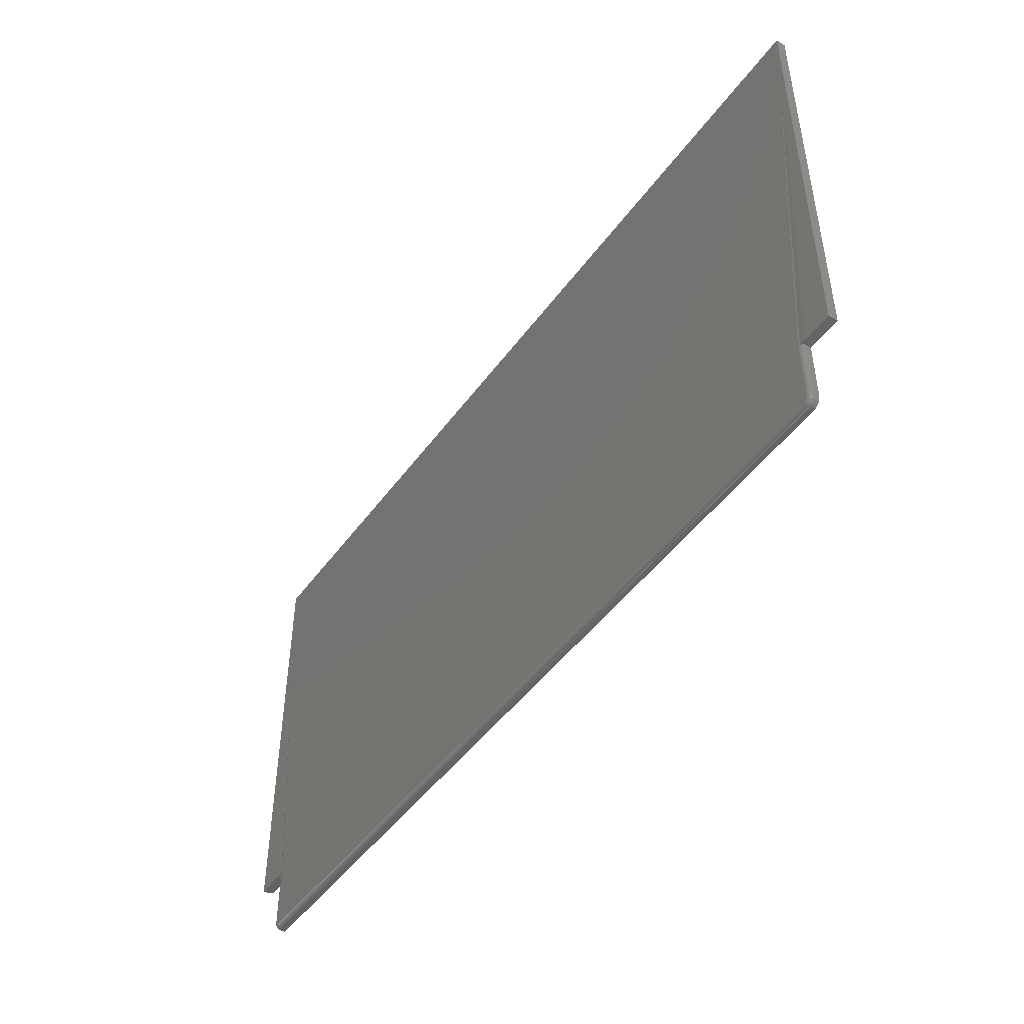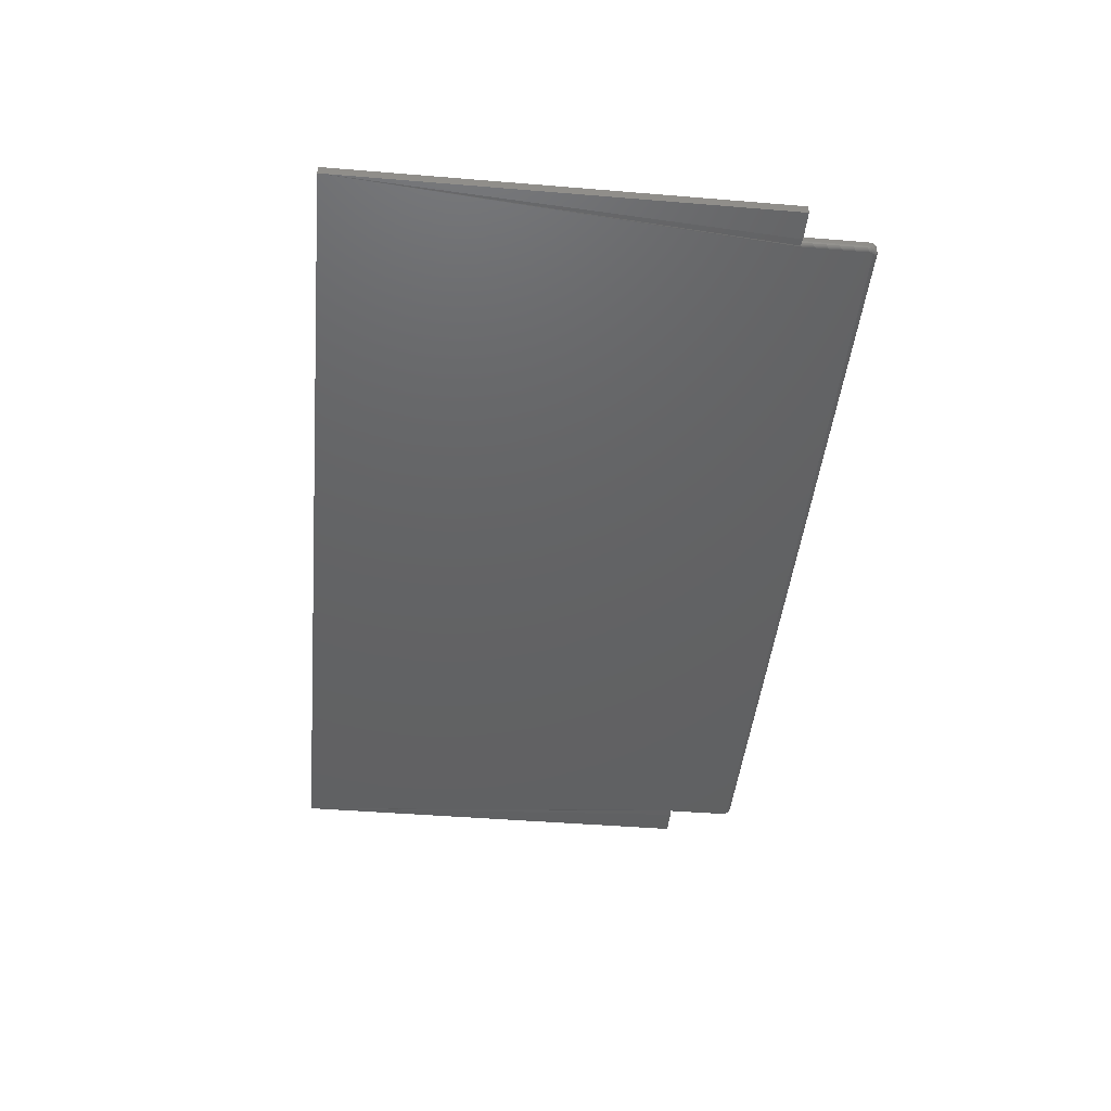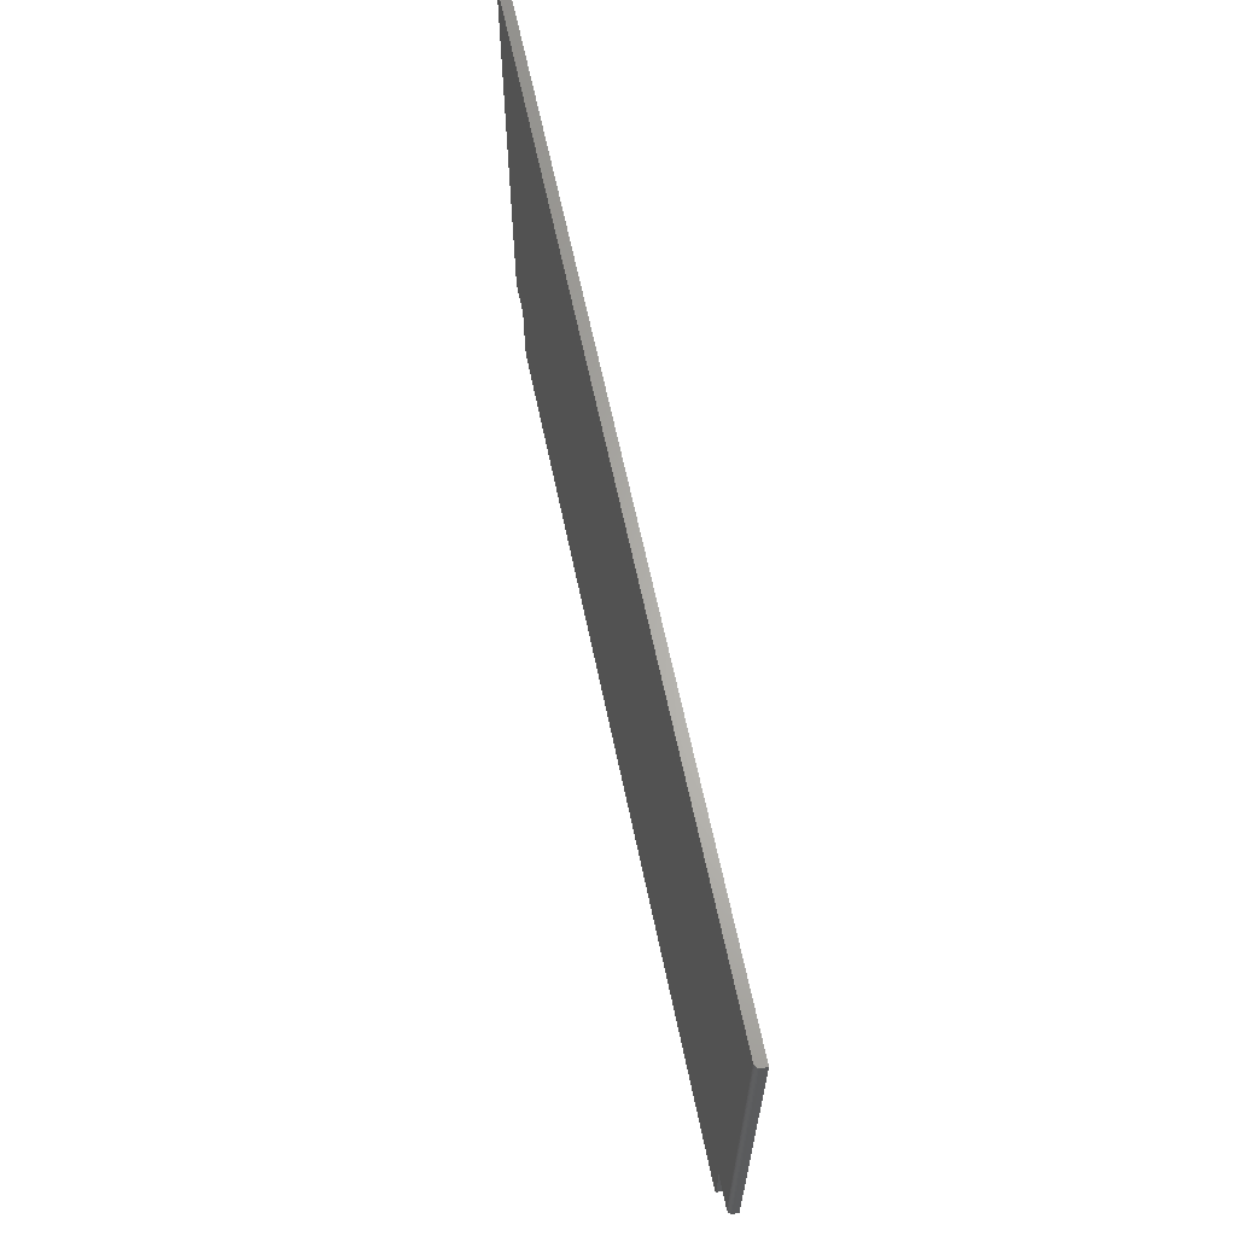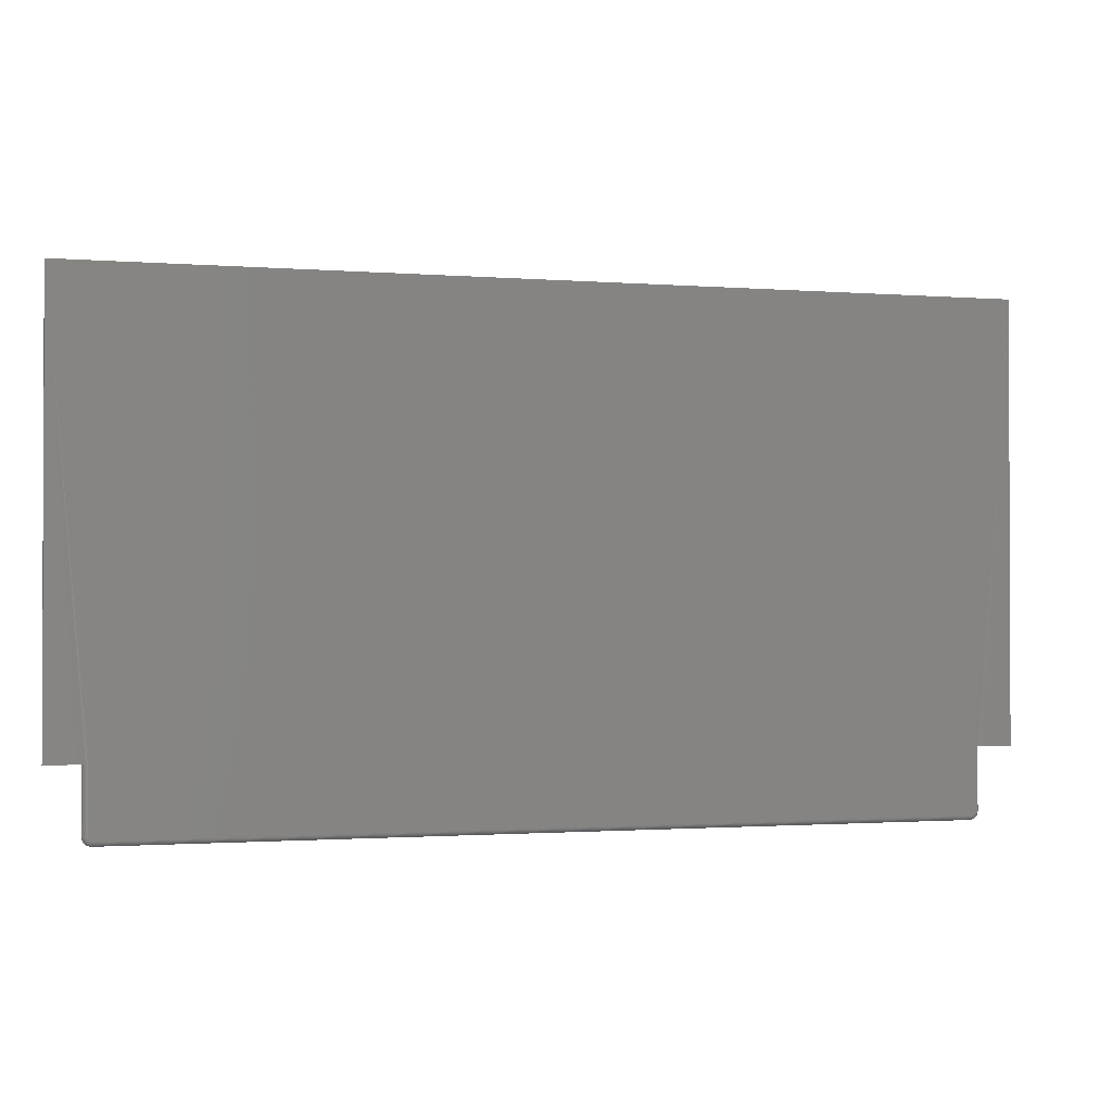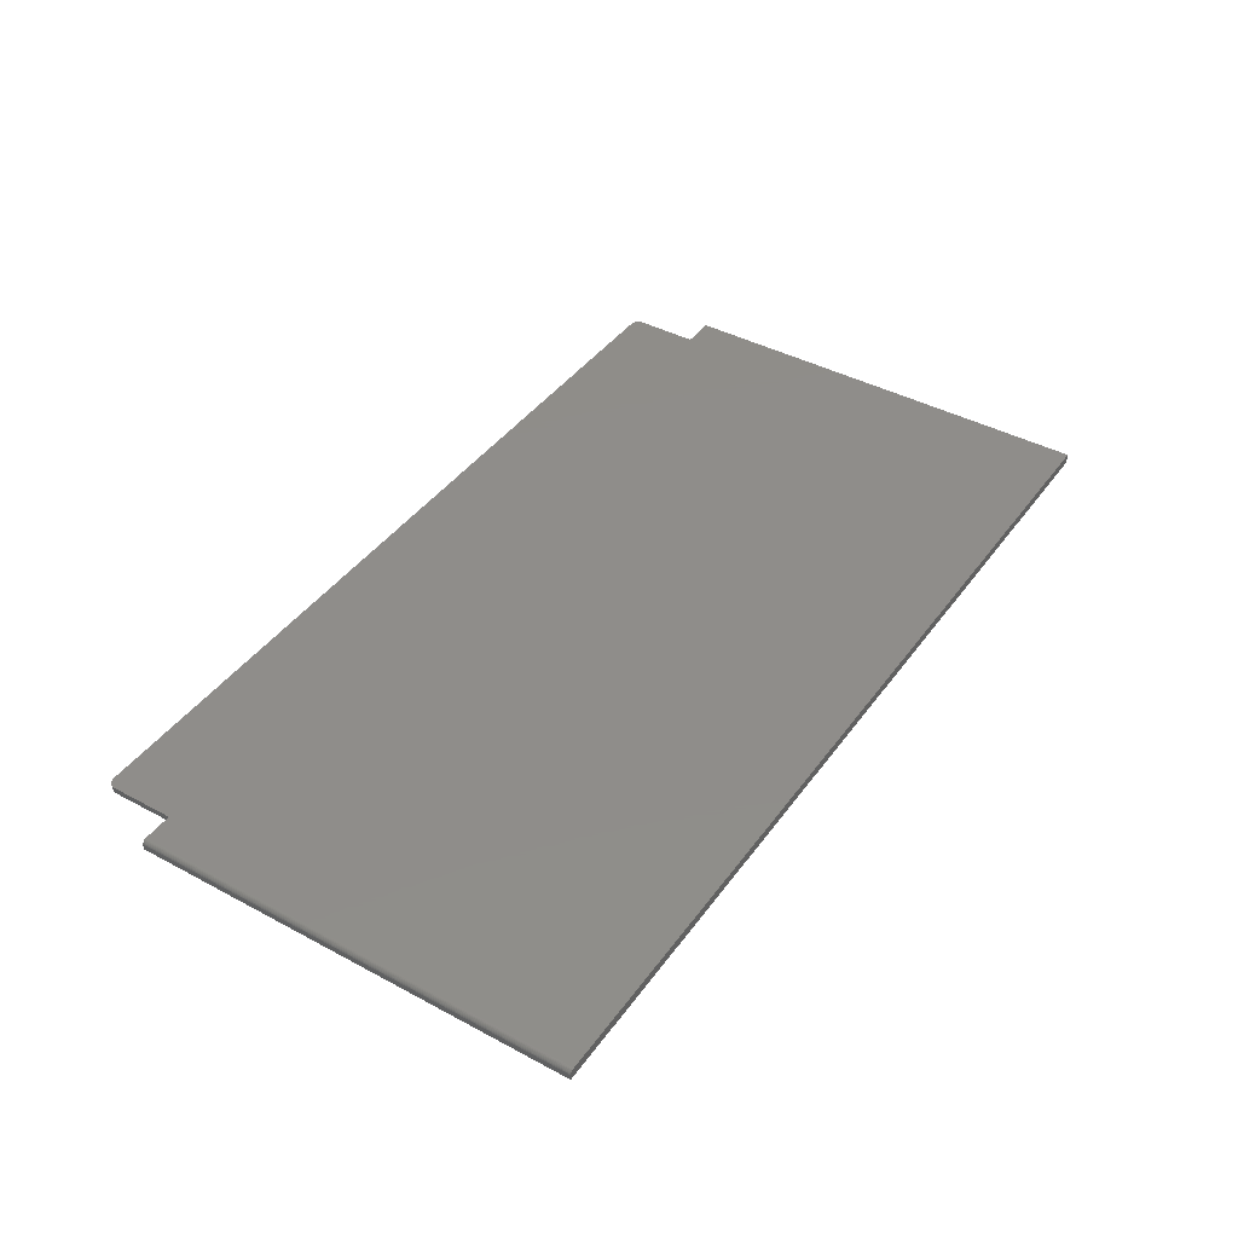
<metadata>
{"format":"stl","ext":"stl","renderer":"f3d","projection":"perspective","resolution":1024,"background":"white","views":[{"elev":-47.3,"azim":-124.2,"up":"+Y"},{"elev":-44.4,"azim":-95.5,"up":"+Z"},{"elev":64.1,"azim":78.2,"up":"+Y"},{"elev":-1.2,"azim":163.6,"up":"+Y"},{"elev":41.8,"azim":122.9,"up":"+Z"}]}
</metadata>
<code>
# stl→obj: 228 verts, 452 faces
v 0.7422 0.359 0.01562
v 0.7437 0.359 0.01547
v 0.7465 0.359 0.01431
v 0.7452 0.359 0.01503
v 0.7487 0.359 0.01215
v 0.7477 0.359 0.01334
v -0.75 0.359 0
v -0.75 0.359 0.01562
v 0.7494 0.359 0.0108
v 0.7498 0.359 0.009337
v 0.75 0.359 0.007812
v 0.75 0.359 0
v 0.75 -0.3516 0.007812
v 0.75 -0.3516 0
v 0.7422 -0.3516 0.01562
v 0.7026 -0.3516 0.01562
v 0.7026 -0.3516 0
v 0.7437 -0.3516 0.01547
v 0.7487 -0.3516 0.01215
v 0.7477 -0.3516 0.01334
v 0.7465 -0.3516 0.01431
v 0.7452 -0.3516 0.01503
v 0.7498 -0.3516 0.009337
v 0.7494 -0.3516 0.0108
v -0.6807 -0.4678 0.01562
v 0.6863 -0.4666 0.01562
v -0.6835 -0.4675 0.01562
v 0.6807 -0.4678 0.01562
v 0.6942 -0.4587 0.01562
v -0.6928 -0.4613 0.01562
v 0.6928 -0.4613 0.01562
v -0.691 -0.4635 0.01562
v 0.691 -0.4635 0.01562
v -0.6888 -0.4653 0.01562
v 0.6888 -0.4653 0.01562
v -0.6863 -0.4666 0.01562
v 0.6835 -0.4675 0.01562
v -0.75 -0.3516 0.01562
v -0.7026 -0.3516 0.01562
v -0.6953 -0.3516 0.01562
v 0.6953 -0.3507 0.01562
v 0.6953 -0.4531 0.01562
v -0.6953 -0.4531 0.01562
v 0.695 -0.456 0.01562
v -0.695 -0.456 0.01562
v -0.6942 -0.4587 0.01562
v 0.6905 -0.3507 0.0005947
v 0.689 -0.3507 0.0001501
v -0.689 -0.3507 0.0001501
v -0.6905 -0.3507 0.0005947
v -0.7026 -0.3516 0
v -0.6875 -0.3516 0
v -0.682 -0.4598 0
v 0.6855 -0.458 0
v -0.6807 -0.46 0
v 0.6875 -0.3516 0
v 0.6874 -0.4545 0
v -0.687 -0.4557 0
v -0.6874 -0.4545 0
v 0.687 -0.4557 0
v -0.6863 -0.4569 0
v 0.6863 -0.4569 0
v -0.6855 -0.458 0
v -0.6845 -0.4588 0
v -0.6833 -0.4594 0
v -0.75 -0.3516 0
v 0.6875 -0.4531 0
v -0.6875 -0.4531 0
v 0.6845 -0.4588 0
v 0.6833 -0.4594 0
v 0.682 -0.4598 0
v 0.6807 -0.46 0
v -0.6918 -0.3507 0.001317
v -0.693 -0.3507 0.002288
v -0.694 -0.3507 0.003472
v -0.6947 -0.3507 0.004823
v -0.6952 -0.3507 0.006288
v -0.6953 -0.3507 0.007812
v 0.6953 -0.3507 0.007812
v 0.6952 -0.3507 0.006288
v 0.6947 -0.3507 0.004823
v 0.694 -0.3507 0.003472
v 0.693 -0.3507 0.002288
v 0.6918 -0.3507 0.001317
v -0.689 -0.4531 0.0001501
v -0.6905 -0.4531 0.0005947
v -0.6918 -0.4531 0.001317
v -0.693 -0.4531 0.002288
v -0.694 -0.4531 0.003472
v -0.6947 -0.4531 0.004823
v -0.6952 -0.4531 0.006288
v -0.6953 -0.4531 0.007812
v 0.689 -0.4531 0.0001501
v 0.6905 -0.4531 0.0005947
v 0.6918 -0.4531 0.001317
v 0.693 -0.4531 0.002288
v 0.694 -0.4531 0.003472
v 0.6947 -0.4531 0.004823
v 0.6952 -0.4531 0.006288
v 0.6953 -0.4531 0.007812
v 0.695 -0.456 0.007812
v 0.6942 -0.4587 0.007812
v 0.6928 -0.4613 0.007812
v 0.691 -0.4635 0.007812
v 0.6888 -0.4653 0.007812
v 0.6863 -0.4666 0.007812
v 0.6835 -0.4675 0.007812
v 0.6807 -0.4678 0.007812
v -0.6807 -0.4678 0.007812
v -0.6835 -0.4675 0.007812
v -0.6863 -0.4666 0.007812
v -0.6888 -0.4653 0.007812
v -0.691 -0.4635 0.007812
v -0.6928 -0.4613 0.007812
v -0.6942 -0.4587 0.007812
v -0.695 -0.456 0.007812
v 0.6949 -0.456 0.006288
v 0.6944 -0.4559 0.004823
v 0.6937 -0.4557 0.003472
v 0.6928 -0.4555 0.002288
v 0.6916 -0.4553 0.001317
v 0.6903 -0.455 0.0005947
v 0.6889 -0.4548 0.0001501
v 0.6835 -0.4673 0.006288
v 0.6807 -0.4676 0.006288
v 0.6834 -0.4669 0.004823
v 0.6807 -0.4672 0.004823
v 0.6833 -0.4662 0.003472
v 0.6807 -0.4664 0.003472
v 0.6831 -0.4652 0.002288
v 0.6807 -0.4655 0.002288
v 0.6829 -0.4641 0.001317
v 0.6807 -0.4643 0.001317
v 0.6826 -0.4628 0.0005947
v 0.6807 -0.4629 0.0005947
v 0.6823 -0.4613 0.0001501
v 0.6807 -0.4615 0.0001501
v 0.6862 -0.4665 0.006288
v 0.686 -0.4661 0.004823
v 0.6858 -0.4654 0.003472
v 0.6854 -0.4645 0.002288
v 0.6849 -0.4634 0.001317
v 0.6844 -0.4622 0.0005947
v 0.6839 -0.4608 0.0001501
v 0.6887 -0.4652 0.006288
v 0.6885 -0.4648 0.004823
v 0.6881 -0.4642 0.003472
v 0.6875 -0.4634 0.002288
v 0.6869 -0.4624 0.001317
v 0.6861 -0.4613 0.0005947
v 0.6853 -0.4601 0.0001501
v 0.6909 -0.4634 0.006288
v 0.6906 -0.4631 0.004823
v 0.6901 -0.4625 0.003472
v 0.6894 -0.4619 0.002288
v 0.6886 -0.461 0.001317
v 0.6876 -0.4601 0.0005947
v 0.6866 -0.459 0.0001501
v 0.6927 -0.4612 0.006288
v 0.6924 -0.4609 0.004823
v 0.6918 -0.4605 0.003472
v 0.6909 -0.46 0.002288
v 0.69 -0.4593 0.001317
v 0.6888 -0.4586 0.0005947
v 0.6876 -0.4578 0.0001501
v 0.6941 -0.4587 0.006288
v 0.6936 -0.4585 0.004823
v 0.693 -0.4582 0.003472
v 0.6921 -0.4579 0.002288
v 0.691 -0.4574 0.001317
v 0.6897 -0.4569 0.0005947
v 0.6884 -0.4563 0.0001501
v -0.6807 -0.4615 0.0001501
v -0.6807 -0.4629 0.0005947
v -0.6807 -0.4643 0.001317
v -0.6807 -0.4655 0.002288
v -0.6807 -0.4664 0.003472
v -0.6807 -0.4672 0.004823
v -0.6807 -0.4676 0.006288
v -0.6835 -0.4673 0.006288
v -0.6834 -0.4669 0.004823
v -0.6833 -0.4662 0.003472
v -0.6831 -0.4652 0.002288
v -0.6829 -0.4641 0.001317
v -0.6826 -0.4628 0.0005947
v -0.6823 -0.4613 0.0001501
v -0.6949 -0.456 0.006288
v -0.6944 -0.4559 0.004823
v -0.6937 -0.4557 0.003472
v -0.6928 -0.4555 0.002288
v -0.6916 -0.4553 0.001317
v -0.6903 -0.455 0.0005947
v -0.6889 -0.4548 0.0001501
v -0.6941 -0.4587 0.006288
v -0.6936 -0.4585 0.004823
v -0.693 -0.4582 0.003472
v -0.6921 -0.4579 0.002288
v -0.691 -0.4574 0.001317
v -0.6897 -0.4569 0.0005947
v -0.6884 -0.4563 0.0001501
v -0.6927 -0.4612 0.006288
v -0.6924 -0.4609 0.004823
v -0.6918 -0.4605 0.003472
v -0.6909 -0.46 0.002288
v -0.69 -0.4593 0.001317
v -0.6888 -0.4586 0.0005947
v -0.6876 -0.4578 0.0001501
v -0.6909 -0.4634 0.006288
v -0.6906 -0.4631 0.004823
v -0.6901 -0.4625 0.003472
v -0.6894 -0.4619 0.002288
v -0.6886 -0.461 0.001317
v -0.6876 -0.4601 0.0005947
v -0.6866 -0.459 0.0001501
v -0.6887 -0.4652 0.006288
v -0.6885 -0.4648 0.004823
v -0.6881 -0.4642 0.003472
v -0.6875 -0.4634 0.002288
v -0.6869 -0.4624 0.001317
v -0.6861 -0.4613 0.0005947
v -0.6853 -0.4601 0.0001501
v -0.6862 -0.4665 0.006288
v -0.686 -0.4661 0.004823
v -0.6858 -0.4654 0.003472
v -0.6854 -0.4645 0.002288
v -0.6849 -0.4634 0.001317
v -0.6844 -0.4622 0.0005947
v -0.6839 -0.4608 0.0001501
f 1 2 3
f 3 2 4
f 5 3 6
f 7 8 1
f 7 1 3
f 7 3 5
f 7 5 9
f 7 9 10
f 7 10 11
f 7 11 12
f 13 14 11
f 11 14 12
f 15 16 17
f 18 19 20
f 18 20 21
f 18 21 22
f 14 19 18
f 14 18 15
f 14 15 17
f 19 14 13
f 19 13 23
f 19 23 24
f 25 26 27
f 25 28 26
f 29 30 31
f 31 30 32
f 31 32 33
f 33 32 34
f 33 34 35
f 34 36 35
f 35 36 27
f 35 27 26
f 28 37 26
f 1 8 38
f 1 38 39
f 1 39 40
f 1 40 41
f 1 41 16
f 1 16 15
f 41 40 42
f 42 40 43
f 42 43 44
f 44 43 45
f 44 45 29
f 29 45 46
f 29 46 30
f 13 11 23
f 23 11 10
f 23 10 24
f 24 10 9
f 24 9 19
f 19 9 5
f 19 5 20
f 20 5 6
f 20 6 21
f 21 6 3
f 21 3 22
f 22 3 4
f 22 4 18
f 18 4 2
f 18 2 15
f 15 2 1
f 17 47 12
f 48 12 47
f 49 50 7
f 51 7 50
f 52 49 7
f 53 54 55
f 56 12 48
f 12 14 17
f 57 58 59
f 60 58 57
f 60 61 58
f 62 61 60
f 62 63 61
f 64 63 62
f 54 64 62
f 65 64 54
f 53 65 54
f 7 12 56
f 7 56 52
f 7 51 66
f 67 57 59
f 67 59 68
f 67 68 52
f 67 52 56
f 69 70 71
f 69 71 72
f 69 72 55
f 69 55 54
f 8 7 38
f 38 7 66
f 38 66 39
f 39 66 51
f 51 50 73
f 51 73 74
f 51 74 75
f 51 75 76
f 51 76 77
f 51 77 78
f 51 78 40
f 51 40 39
f 17 16 41
f 17 41 79
f 17 79 80
f 17 80 81
f 17 81 82
f 17 82 83
f 17 83 84
f 17 84 47
f 52 68 49
f 49 68 85
f 49 85 50
f 50 85 86
f 50 86 73
f 73 86 87
f 73 87 74
f 74 87 88
f 74 88 75
f 75 88 89
f 75 89 76
f 76 89 90
f 76 90 77
f 77 90 91
f 77 91 78
f 78 91 92
f 67 56 93
f 93 56 48
f 93 48 94
f 94 48 47
f 94 47 95
f 95 47 84
f 95 84 96
f 96 84 83
f 96 83 97
f 97 83 82
f 97 82 98
f 98 82 81
f 98 81 99
f 99 81 80
f 99 80 100
f 100 80 79
f 40 78 43
f 43 78 92
f 42 100 41
f 41 100 79
f 100 42 101
f 101 42 44
f 101 44 102
f 102 44 29
f 102 29 103
f 103 29 31
f 103 31 104
f 104 31 33
f 104 33 105
f 105 33 35
f 105 35 106
f 106 35 26
f 106 26 107
f 107 26 37
f 107 37 108
f 108 37 28
f 25 109 28
f 28 109 108
f 109 25 110
f 110 25 27
f 110 27 111
f 111 27 36
f 111 36 112
f 112 36 34
f 112 34 113
f 113 34 32
f 113 32 114
f 114 32 30
f 114 30 115
f 115 30 46
f 115 46 116
f 116 46 45
f 116 45 92
f 92 45 43
f 100 101 99
f 99 101 117
f 99 117 98
f 98 117 118
f 98 118 97
f 97 118 119
f 97 119 96
f 96 119 120
f 96 120 95
f 95 120 121
f 95 121 94
f 94 121 122
f 94 122 93
f 93 122 123
f 93 123 67
f 67 123 57
f 107 108 124
f 124 108 125
f 124 125 126
f 126 125 127
f 126 127 128
f 128 127 129
f 128 129 130
f 130 129 131
f 130 131 132
f 132 131 133
f 132 133 134
f 134 133 135
f 134 135 136
f 136 135 137
f 136 137 71
f 71 137 72
f 106 107 138
f 138 107 124
f 138 124 139
f 139 124 126
f 139 126 140
f 140 126 128
f 140 128 141
f 141 128 130
f 141 130 142
f 142 130 132
f 142 132 143
f 143 132 134
f 143 134 144
f 144 134 136
f 144 136 70
f 70 136 71
f 105 106 145
f 145 106 138
f 145 138 146
f 146 138 139
f 146 139 147
f 147 139 140
f 147 140 148
f 148 140 141
f 148 141 149
f 149 141 142
f 149 142 150
f 150 142 143
f 150 143 151
f 151 143 144
f 151 144 69
f 69 144 70
f 104 105 152
f 152 105 145
f 152 145 153
f 153 145 146
f 153 146 154
f 154 146 147
f 154 147 155
f 155 147 148
f 155 148 156
f 156 148 149
f 156 149 157
f 157 149 150
f 157 150 158
f 158 150 151
f 158 151 54
f 54 151 69
f 103 104 159
f 159 104 152
f 159 152 160
f 160 152 153
f 160 153 161
f 161 153 154
f 161 154 162
f 162 154 155
f 162 155 163
f 163 155 156
f 163 156 164
f 164 156 157
f 164 157 165
f 165 157 158
f 165 158 62
f 62 158 54
f 102 103 166
f 166 103 159
f 166 159 167
f 167 159 160
f 167 160 168
f 168 160 161
f 168 161 169
f 169 161 162
f 169 162 170
f 170 162 163
f 170 163 171
f 171 163 164
f 171 164 172
f 172 164 165
f 172 165 60
f 60 165 62
f 101 102 117
f 117 102 166
f 117 166 118
f 118 166 167
f 118 167 119
f 119 167 168
f 119 168 120
f 120 168 169
f 120 169 121
f 121 169 170
f 121 170 122
f 122 170 171
f 122 171 123
f 123 171 172
f 123 172 57
f 57 172 60
f 55 72 173
f 173 72 137
f 173 137 174
f 174 137 135
f 174 135 175
f 175 135 133
f 175 133 176
f 176 133 131
f 176 131 177
f 177 131 129
f 177 129 178
f 178 129 127
f 178 127 179
f 179 127 125
f 179 125 109
f 109 125 108
f 109 110 179
f 179 110 180
f 179 180 178
f 178 180 181
f 178 181 177
f 177 181 182
f 177 182 176
f 176 182 183
f 176 183 175
f 175 183 184
f 175 184 174
f 174 184 185
f 174 185 173
f 173 185 186
f 173 186 55
f 55 186 53
f 116 92 187
f 187 92 91
f 187 91 188
f 188 91 90
f 188 90 189
f 189 90 89
f 189 89 190
f 190 89 88
f 190 88 191
f 191 88 87
f 191 87 192
f 192 87 86
f 192 86 193
f 193 86 85
f 193 85 59
f 59 85 68
f 115 116 194
f 194 116 187
f 194 187 195
f 195 187 188
f 195 188 196
f 196 188 189
f 196 189 197
f 197 189 190
f 197 190 198
f 198 190 191
f 198 191 199
f 199 191 192
f 199 192 200
f 200 192 193
f 200 193 58
f 58 193 59
f 114 115 201
f 201 115 194
f 201 194 202
f 202 194 195
f 202 195 203
f 203 195 196
f 203 196 204
f 204 196 197
f 204 197 205
f 205 197 198
f 205 198 206
f 206 198 199
f 206 199 207
f 207 199 200
f 207 200 61
f 61 200 58
f 113 114 208
f 208 114 201
f 208 201 209
f 209 201 202
f 209 202 210
f 210 202 203
f 210 203 211
f 211 203 204
f 211 204 212
f 212 204 205
f 212 205 213
f 213 205 206
f 213 206 214
f 214 206 207
f 214 207 63
f 63 207 61
f 112 113 215
f 215 113 208
f 215 208 216
f 216 208 209
f 216 209 217
f 217 209 210
f 217 210 218
f 218 210 211
f 218 211 219
f 219 211 212
f 219 212 220
f 220 212 213
f 220 213 221
f 221 213 214
f 221 214 64
f 64 214 63
f 111 112 222
f 222 112 215
f 222 215 223
f 223 215 216
f 223 216 224
f 224 216 217
f 224 217 225
f 225 217 218
f 225 218 226
f 226 218 219
f 226 219 227
f 227 219 220
f 227 220 228
f 228 220 221
f 228 221 65
f 65 221 64
f 110 111 180
f 180 111 222
f 180 222 181
f 181 222 223
f 181 223 182
f 182 223 224
f 182 224 183
f 183 224 225
f 183 225 184
f 184 225 226
f 184 226 185
f 185 226 227
f 185 227 186
f 186 227 228
f 186 228 53
f 53 228 65

</code>
